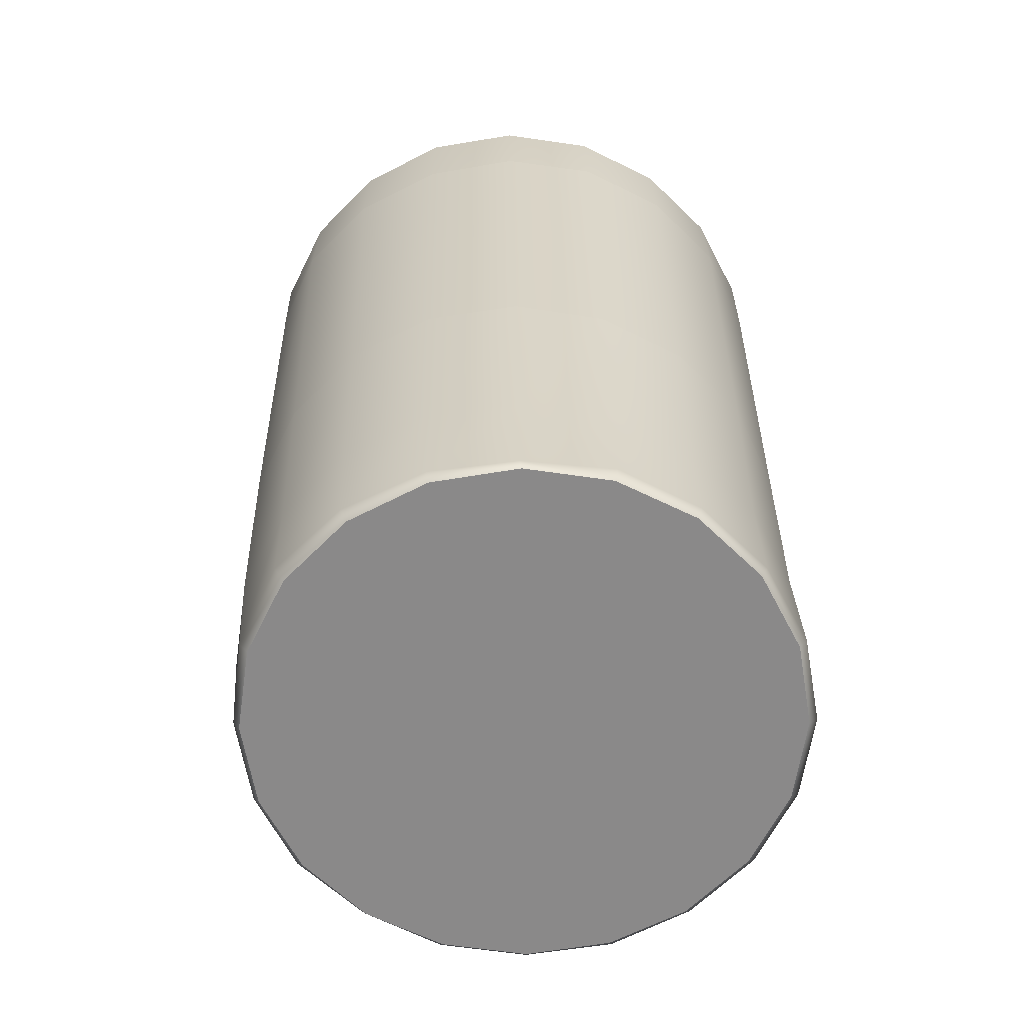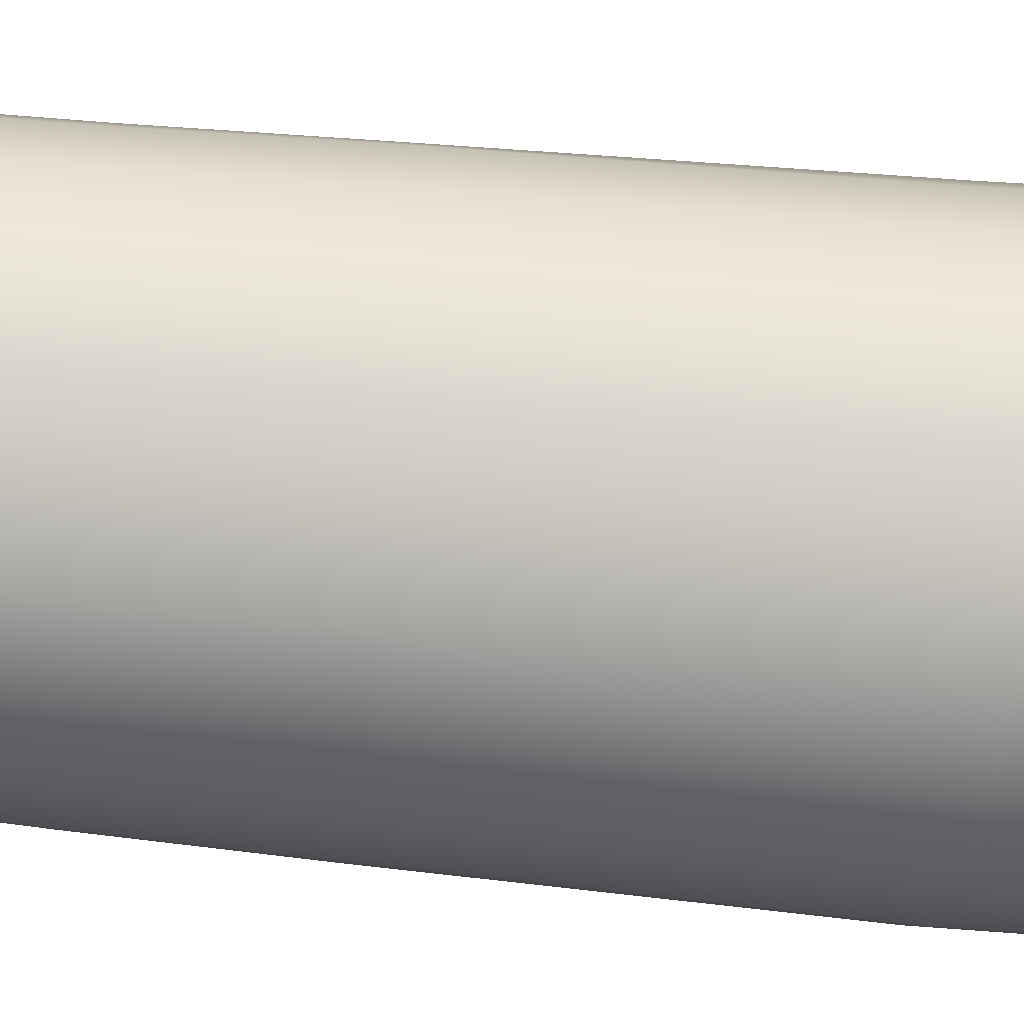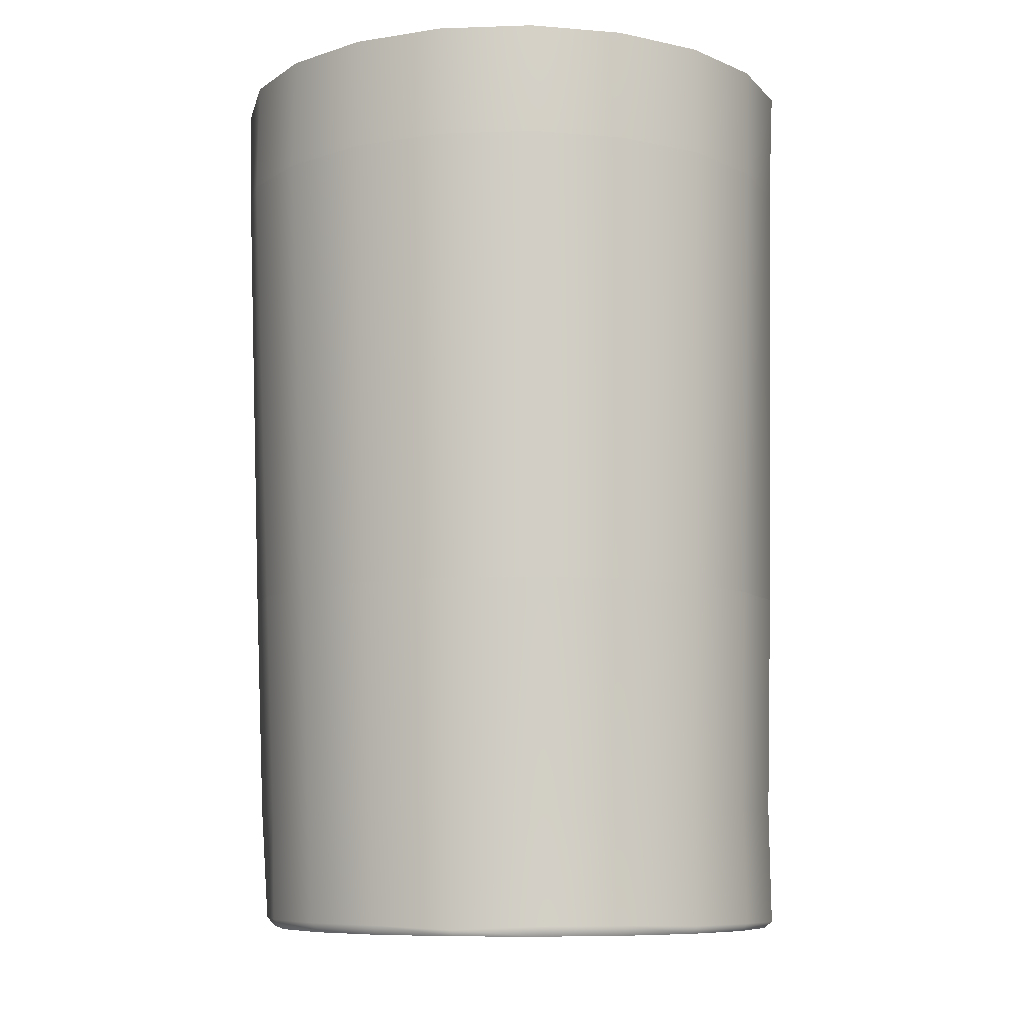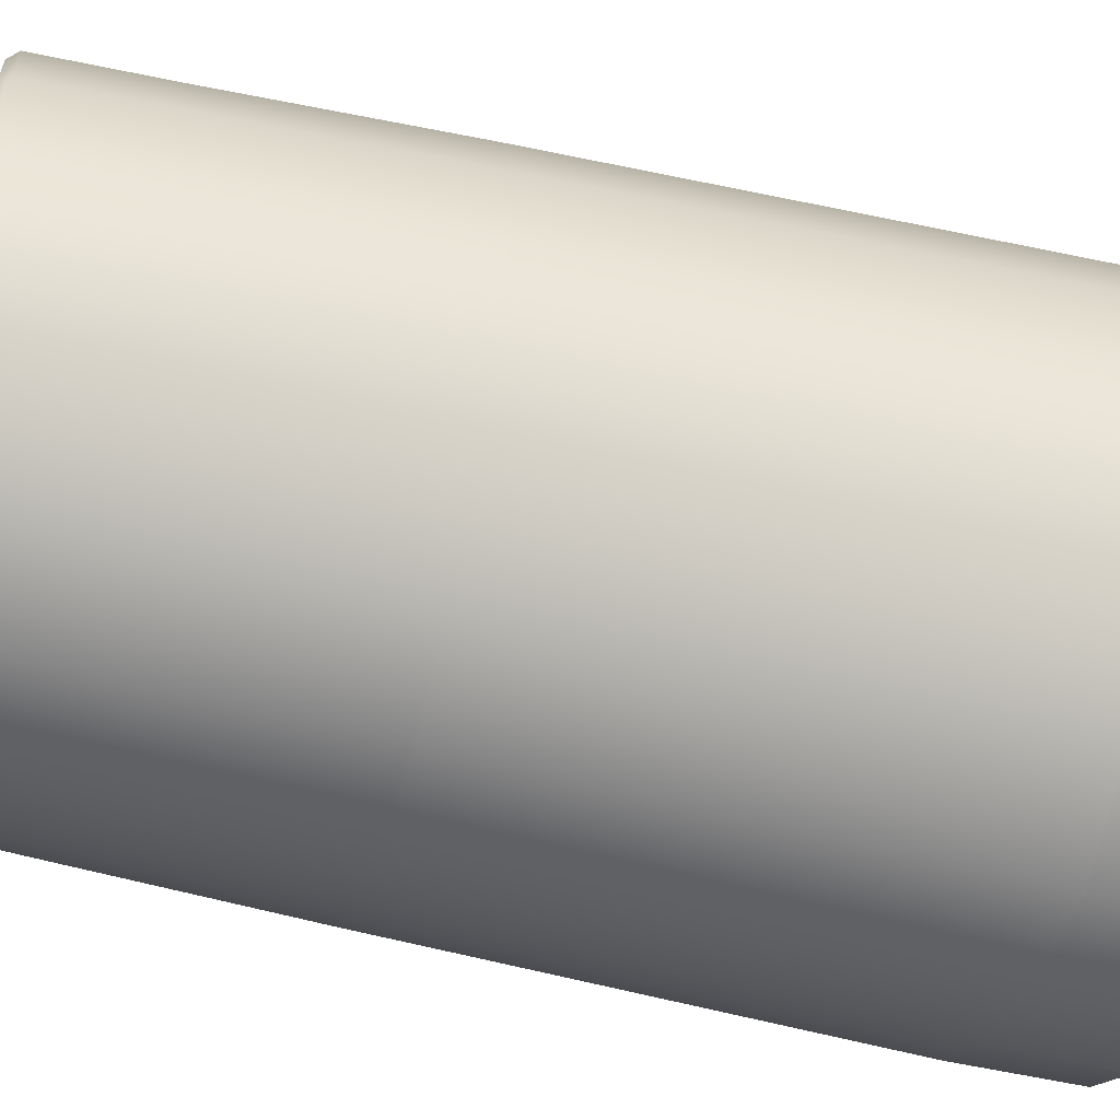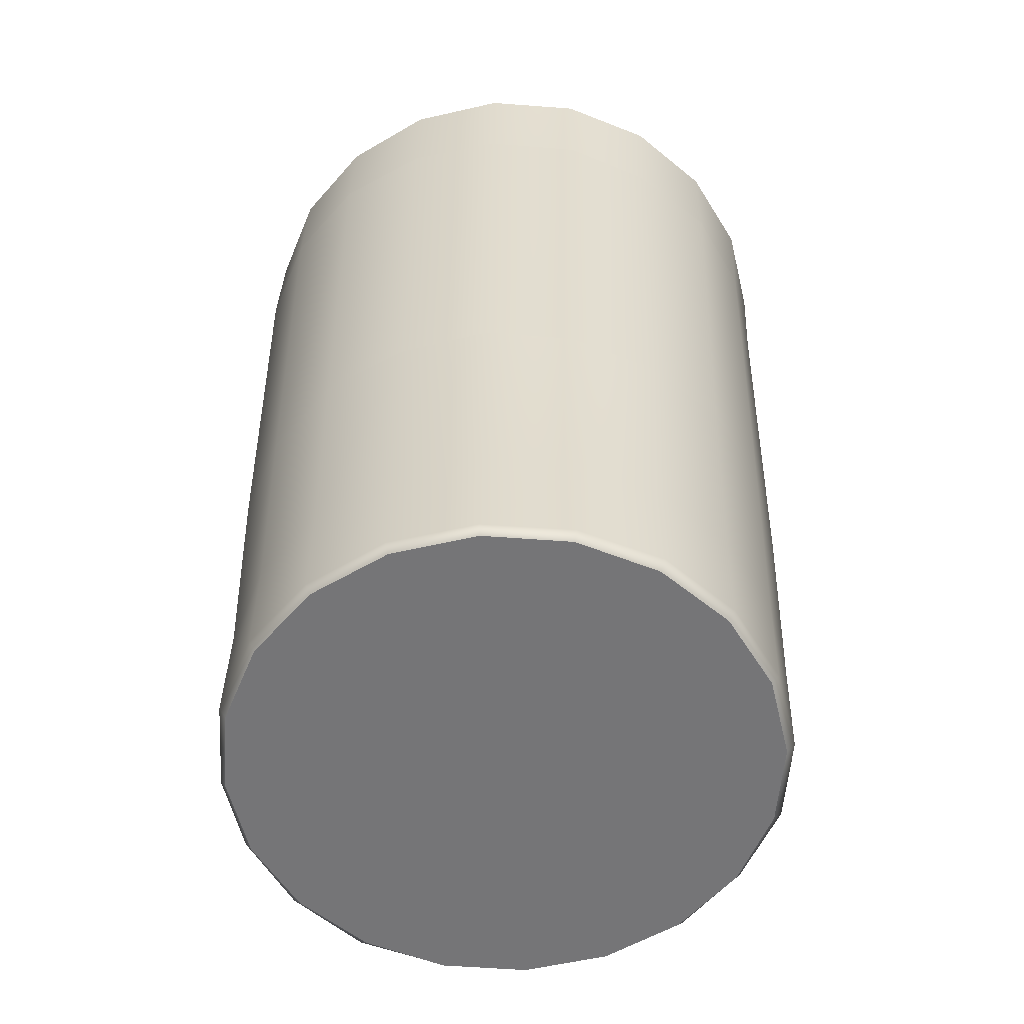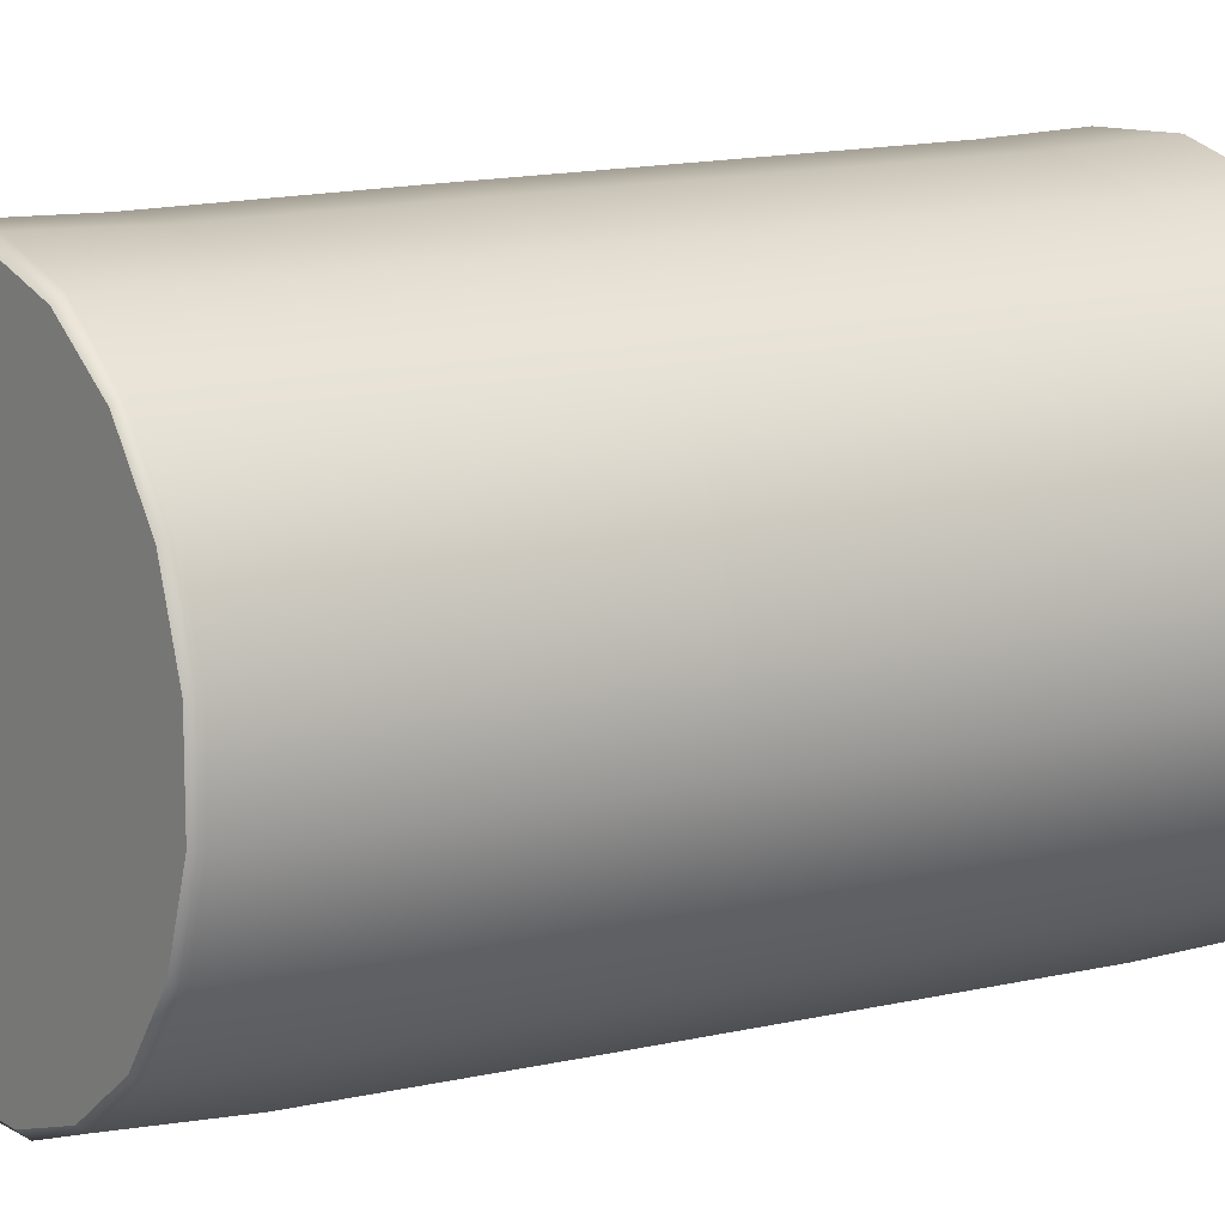
<metadata>
{"format":"obj","ext":"obj","renderer":"f3d","projection":"perspective","resolution":1024,"background":"white","views":[{"elev":-63.3,"azim":-116.4,"up":"+Y"},{"elev":-44.6,"azim":82.5,"up":"+Z"},{"elev":-8.6,"azim":-102.6,"up":"+Y"},{"elev":-52.4,"azim":75.0,"up":"+Z"},{"elev":-56.6,"azim":-22.5,"up":"+Y"},{"elev":11.5,"azim":54.8,"up":"+Z"}]}
</metadata>
<code>
g default
v -0.5649 2.02 -0.3158
v -0.6291 2.02 -0.1181
v -0.6291 2.02 0.08979
v -0.5649 2.02 0.2875
v -0.4427 2.02 0.4557
v -0.2745 2.02 0.5779
v -0.07679 2.019 0.6421
v 0.1311 2.019 0.6421
v 0.3288 2.019 0.5779
v 0.497 2.019 0.4557
v 0.6192 2.019 0.2875
v 0.6834 2.019 0.08979
v 0.6834 2.02 -0.1181
v 0.6192 2.02 -0.3158
v 0.497 2.02 -0.484
v 0.3288 2.02 -0.6062
v 0.1311 2.02 -0.6704
v -0.07679 2.02 -0.6704
v -0.2745 2.02 -0.6062
v -0.4427 2.02 -0.484
v -0.5809 0.001583 -0.092
v -0.524 0.001581 0.267
v -0.4159 0.001578 0.4159
v -0.267 0.001578 0.524
v -0.092 0.00158 0.5809
v 0.092 0.001577 0.5809
v 0.267 0.001577 0.524
v 0.4159 0.00158 0.4159
v 0.524 0.001577 0.267
v 0.5809 0.001579 0.092
v 0.5809 0.001576 -0.092
v 0.524 0.00158 -0.267
v 0.4159 0.001581 -0.4159
v 0.267 0.00158 -0.524
v 0.092 0.001582 -0.5809
v -0.092 0.001584 -0.5809
v -0.267 0.001587 -0.524
v -0 0.001581 0
v -0.524 0.001584 -0.267
v -0.5316 0.01513 -0.2745
v -0.5964 0.02371 -0.09328
v -0.5947 0.02355 0.09454
v -0.5809 0.001582 0.092
v -0.5374 0.01883 0.2734
v -0.4276 0.01868 0.4276
v -0.2753 0.01577 0.5397
v -0.09485 0.01872 0.5979
v 0.09521 0.02164 0.599
v 0.275 0.02073 0.5397
v 0.4277 0.01761 0.4276
v 0.5404 0.02202 0.275
v 0.5986 0.0214 0.0947
v 0.5935 0.02113 -0.09479
v 0.5383 0.02028 -0.2749
v 0.4245 0.01773 -0.425
v 0.2725 0.02118 -0.5368
v 0.09519 0.02273 -0.5995
v -0.09687 0.02324 -0.6051
v -0.2758 0.02286 -0.5419
v -0.4159 0.001584 -0.4158
v -0.4262 0.02209 -0.4258
v 0.4896 1.771 -0.4781
v 0.457 0.7718 -0.4523
v 0.5746 0.7718 -0.293
v 0.6338 0.772 -0.1044
v 0.6336 0.7717 0.09326
v 0.5712 0.7716 0.2806
v 0.4526 0.772 0.4367
v 0.2945 0.7719 0.5497
v 0.1066 0.7726 0.6073
v -0.08722 0.772 0.6093
v -0.2723 0.772 0.5504
v -0.4289 0.7715 0.4331
v -0.5497 0.7726 0.2795
v -0.6098 0.7719 0.0931
v -0.6117 0.7719 -0.1034
v -0.5527 0.7715 -0.2921
v -0.4381 0.7716 -0.4538
v -0.2786 0.7715 -0.5723
v -0.08901 0.7716 -0.6325
v 0.11 0.7714 -0.6346
v 0.2994 0.7715 -0.5727
v 0.612 1.771 -0.3115
v 0.6727 1.77 -0.1164
v 0.672 1.771 0.09097
v 0.6058 1.771 0.2853
v 0.488 1.772 0.4488
v 0.3288 1.771 0.5705
v 0.1269 1.771 0.628
v -0.07186 1.771 0.6317
v -0.2731 1.771 0.5681
v -0.4416 1.769 0.4537
v -0.5694 1.77 0.2898
v -0.6353 1.77 0.09154
v -0.636 1.77 -0.1166
v -0.5701 1.77 -0.3158
v -0.4467 1.77 -0.4837
v -0.2776 1.768 -0.6105
v -0.08139 1.77 -0.6743
v 0.1149 1.779 -0.6686
v 0.3256 1.771 -0.6051
v 0.2853 0.2725 -0.5555
v 0.4386 0.2725 -0.4369
v 0.5536 0.2723 -0.2821
v 0.6083 0.2727 -0.09757
v 0.611 0.2725 0.09437
v 0.5495 0.2726 0.2761
v 0.4354 0.2725 0.4288
v 0.2802 0.2729 0.5401
v 0.09794 0.2725 0.5953
v -0.09083 0.2728 0.5962
v -0.2702 0.2726 0.5377
v -0.4235 0.2726 0.4235
v -0.5364 0.2729 0.2715
v -0.5938 0.2736 0.09311
v -0.5921 0.272 -0.09871
v -0.5393 0.2732 -0.2796
v -0.4312 0.2724 -0.4365
v -0.2772 0.2723 -0.5529
v -0.09289 0.2724 -0.6113
v 0.1005 0.272 -0.6155
g bin__1_:Mesh
f 38 23 22 43
f 38 25 24 23
f 38 27 26 25
f 38 29 28 27
f 38 31 30 29
f 38 33 32 31
f 38 35 34 33
f 38 37 36 35
f 38 39 60 37
f 38 43 21 39
f 40 39 21 41
f 39 40 61 60
f 41 21 43 42
f 42 43 22 44
f 44 22 23 45
f 45 23 24 46
f 46 24 25 47
f 47 25 26 48
f 48 26 27 49
f 49 27 28 50
f 50 28 29 51
f 51 29 30 52
f 52 30 31 53
f 53 31 32 54
f 54 32 33 55
f 55 33 34 56
f 56 34 35 57
f 57 35 36 58
f 58 36 37 59
f 59 37 60 61
f 40 41 116 117
f 41 42 115 116
f 42 44 114 115
f 44 45 113 114
f 45 46 112 113
f 46 47 111 112
f 47 48 110 111
f 48 49 109 110
f 49 50 108 109
f 50 51 107 108
f 51 52 106 107
f 52 53 105 106
f 53 54 104 105
f 54 55 103 104
f 55 56 102 103
f 56 57 121 102
f 57 58 120 121
f 58 59 119 120
f 59 61 118 119
f 61 40 117 118
f 64 63 62 83
f 65 64 83 84
f 66 65 84 85
f 67 66 85 86
f 68 67 86 87
f 69 68 87 88
f 70 69 88 89
f 71 70 89 90
f 72 71 90 91
f 73 72 91 92
f 74 73 92 93
f 75 74 93 94
f 76 75 94 95
f 77 76 95 96
f 78 77 96 97
f 79 78 97 98
f 80 79 98 99
f 81 80 99 100
f 82 81 100 101
f 63 82 101 62
f 83 62 15 14
f 84 83 14 13
f 85 84 13 12
f 86 85 12 11
f 87 86 11 10
f 88 87 10 9
f 89 88 9 8
f 90 89 8 7
f 91 90 7 6
f 92 91 6 5
f 93 92 5 4
f 94 93 4 3
f 95 94 3 2
f 96 95 2 1
f 97 96 1 20
f 98 97 20 19
f 99 98 19 18
f 100 99 18 17
f 101 100 17 16
f 62 101 16 15
f 103 102 82 63
f 104 103 63 64
f 105 104 64 65
f 106 105 65 66
f 107 106 66 67
f 108 107 67 68
f 109 108 68 69
f 110 109 69 70
f 111 110 70 71
f 112 111 71 72
f 113 112 72 73
f 114 113 73 74
f 115 114 74 75
f 116 115 75 76
f 117 116 76 77
f 118 117 77 78
f 119 118 78 79
f 120 119 79 80
f 121 120 80 81
f 102 121 81 82

</code>
